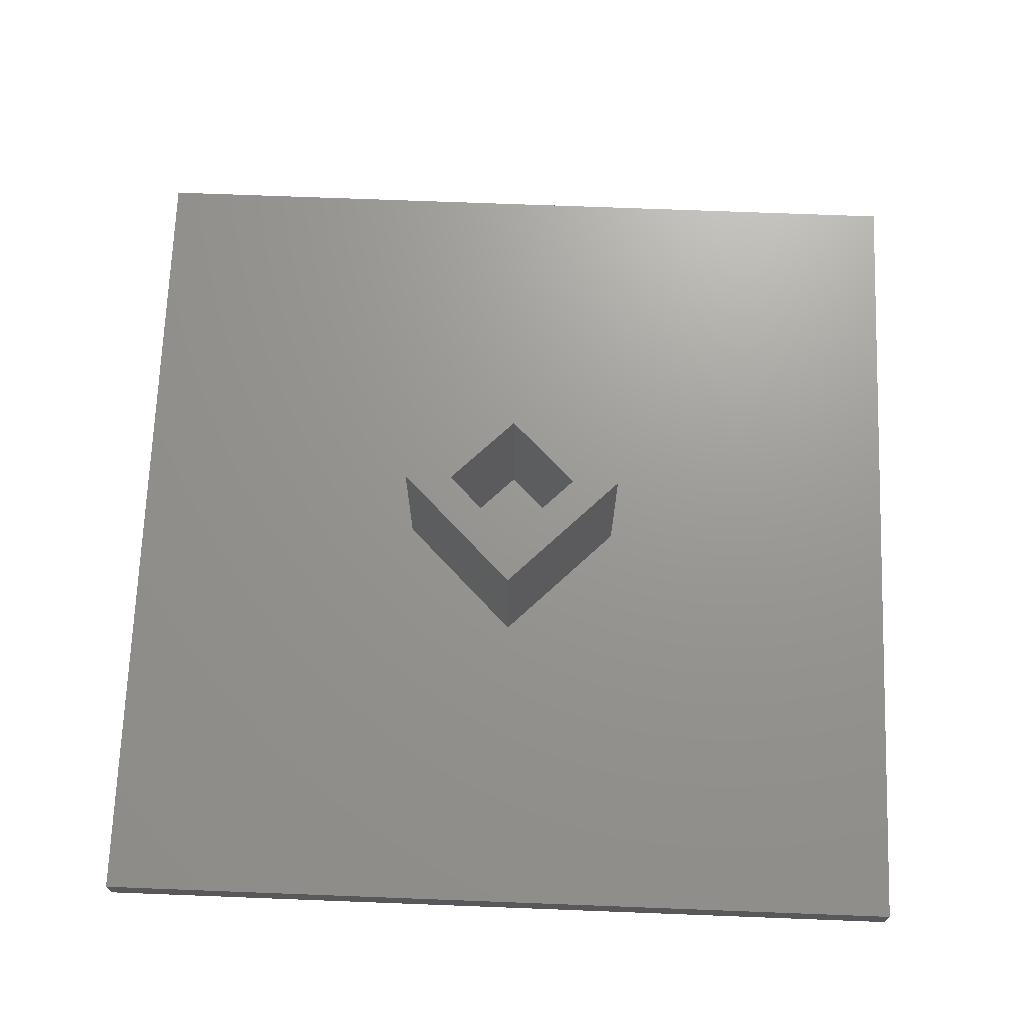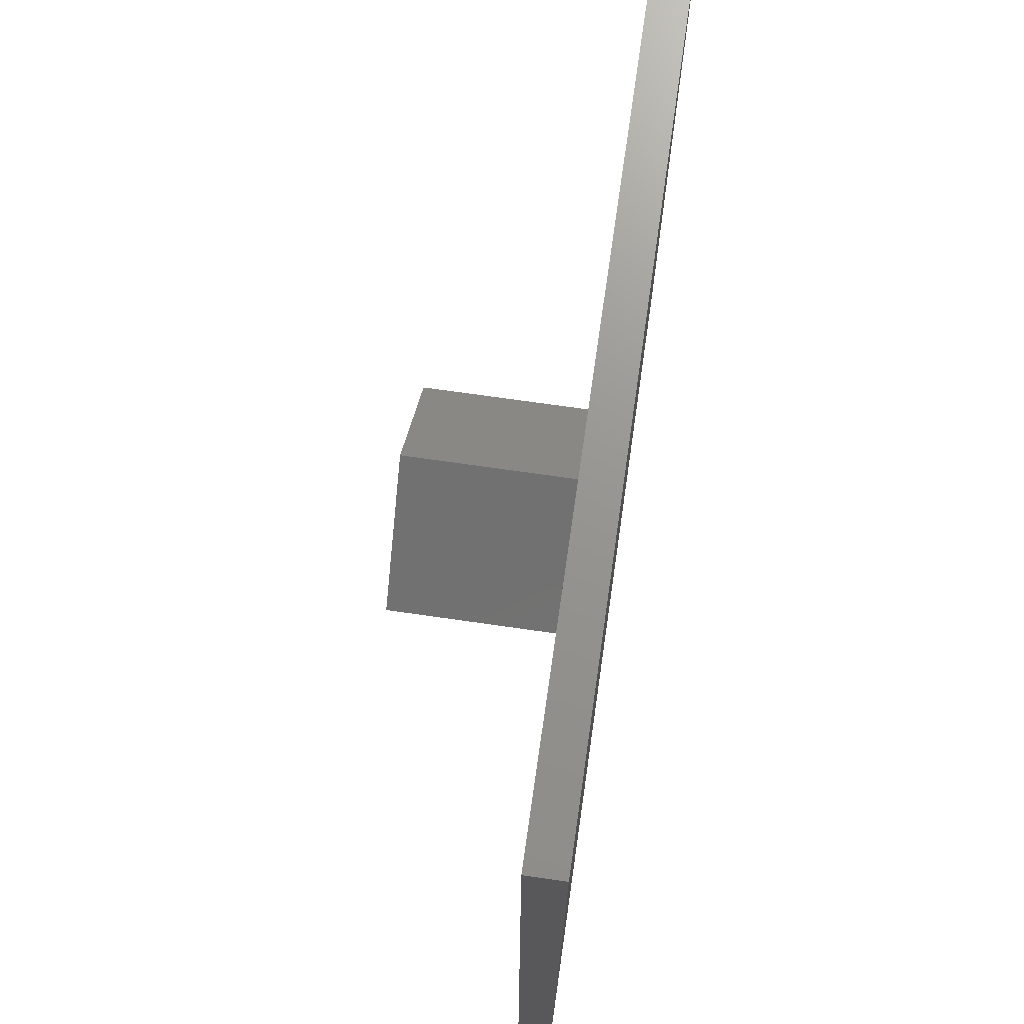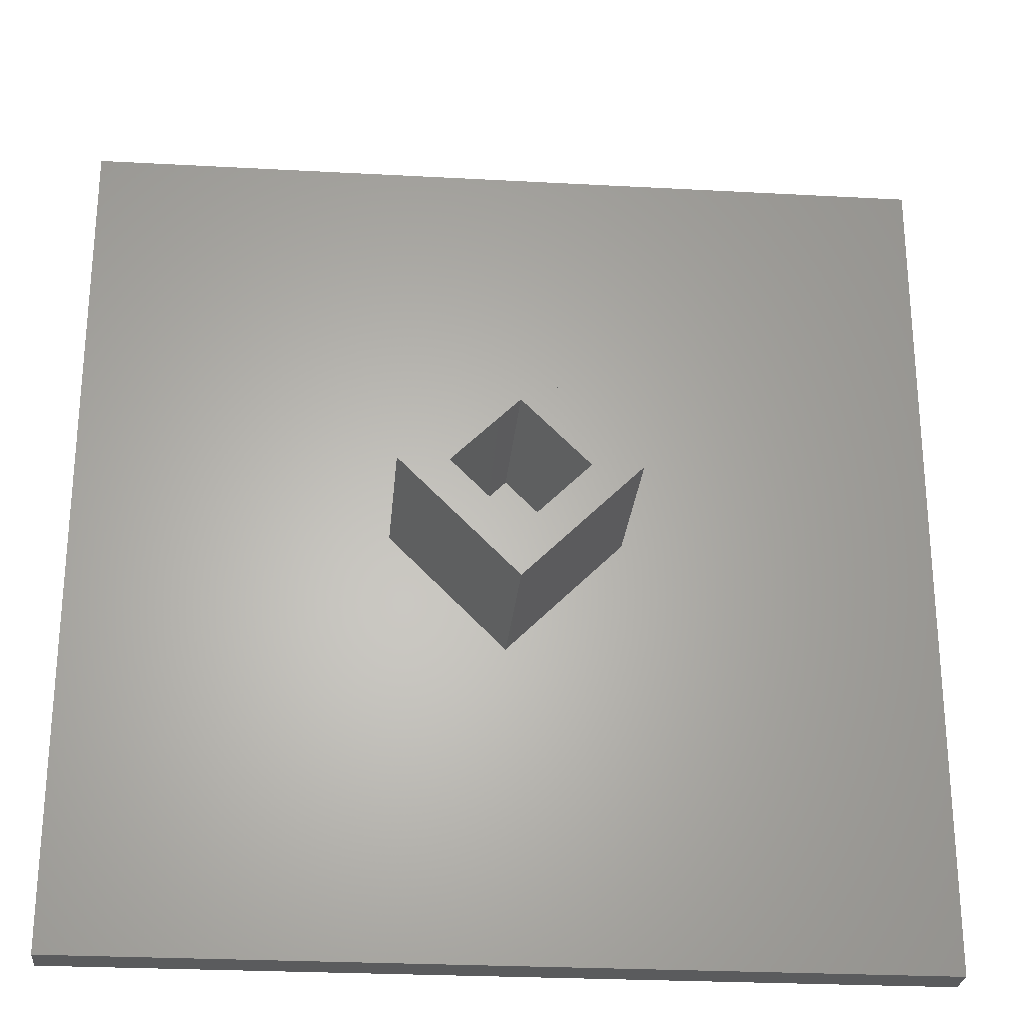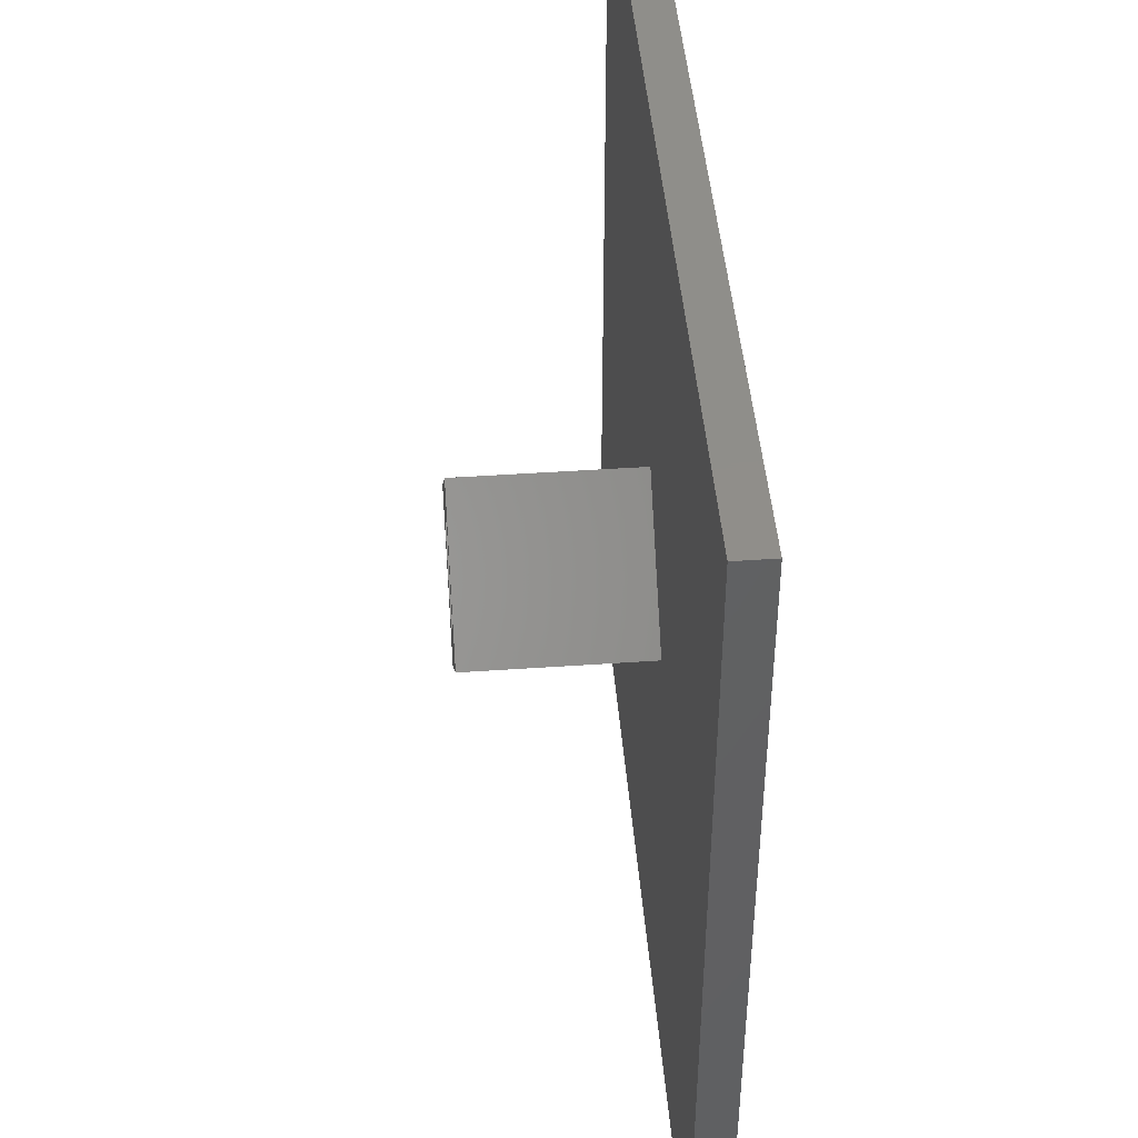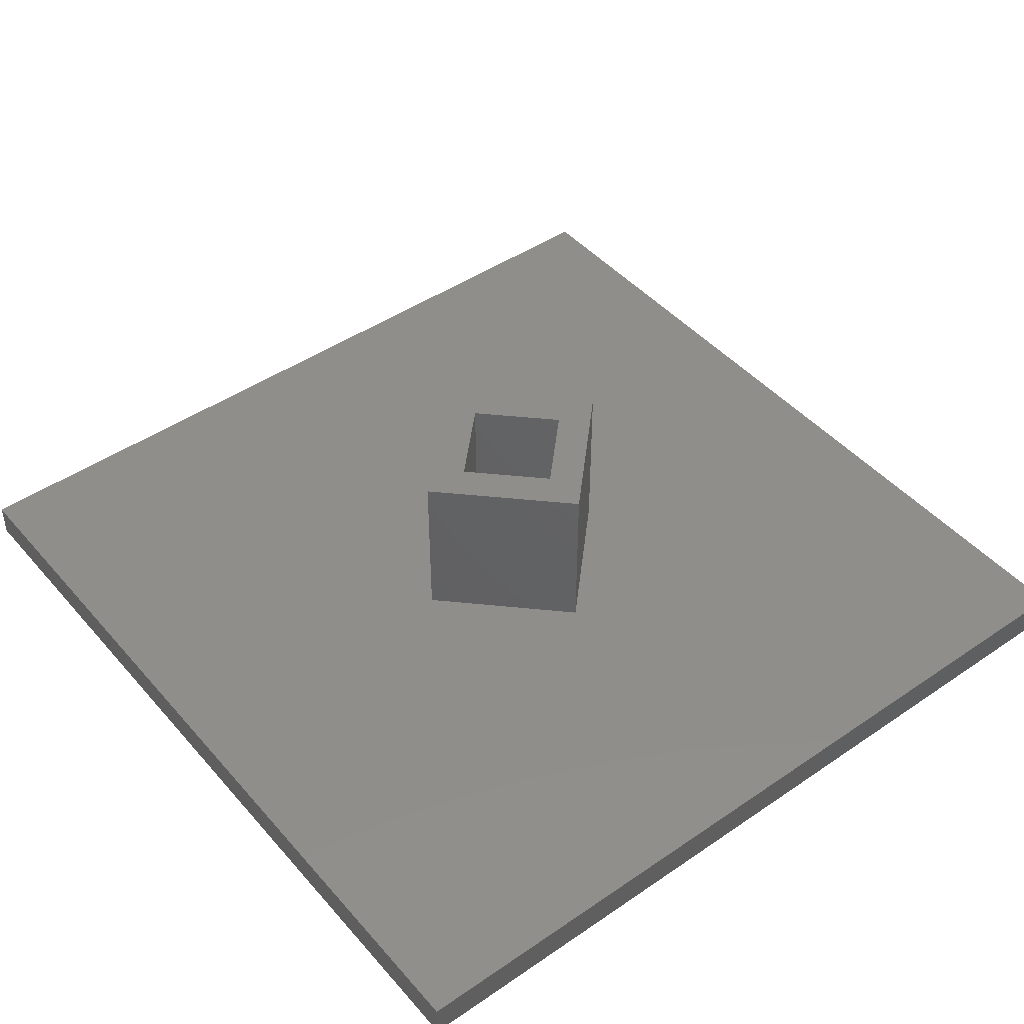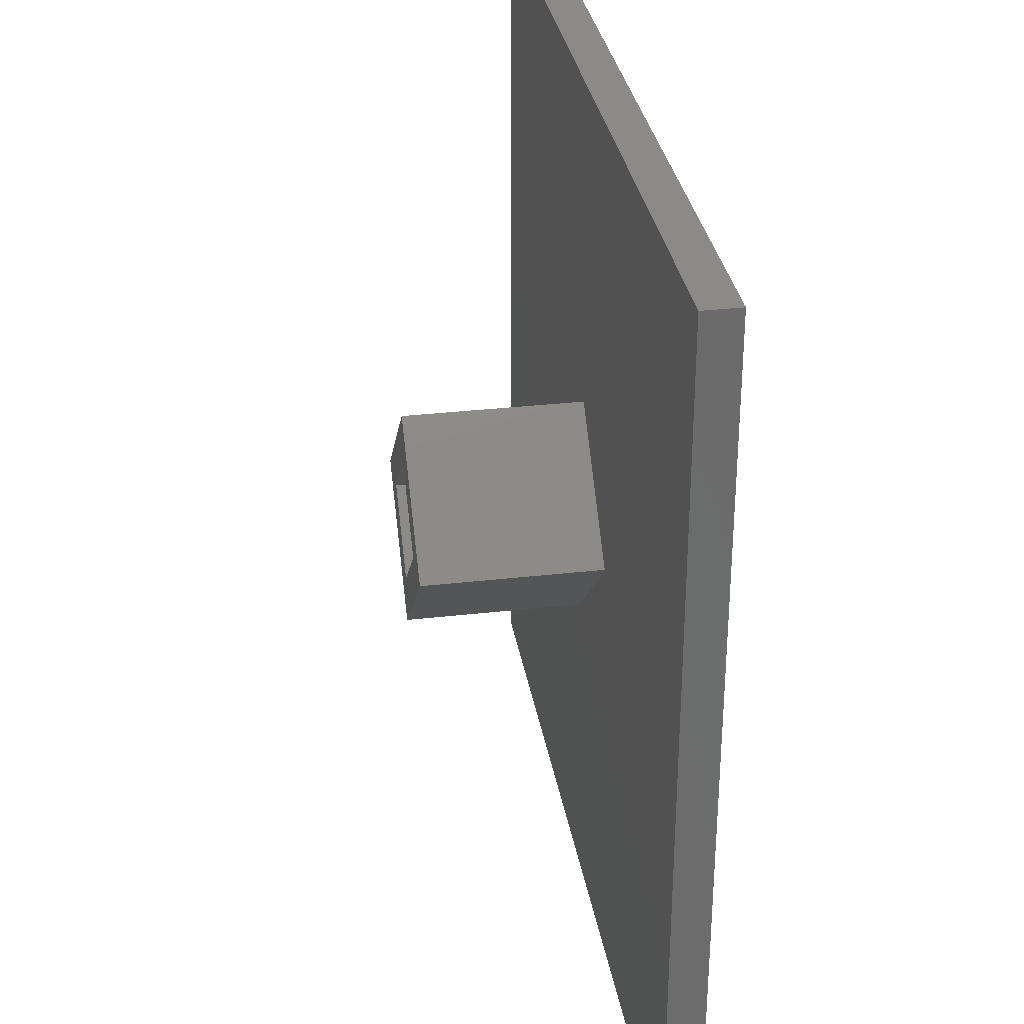
<metadata>
{"format":"stl","ext":"stl","renderer":"f3d","projection":"perspective","resolution":1024,"background":"white","views":[{"elev":70.0,"azim":-87.8,"up":"+Z"},{"elev":70.9,"azim":98.2,"up":"+Y"},{"elev":-26.3,"azim":-4.9,"up":"+Y"},{"elev":45.0,"azim":85.4,"up":"+Y"},{"elev":45.4,"azim":-128.2,"up":"+Z"},{"elev":31.8,"azim":80.8,"up":"+Y"}]}
</metadata>
<code>
# stl→obj: 24 verts, 44 faces
v 619.5 503.6 12.26
v 612.7 510.4 2.095
v 619.5 503.6 2.095
v 612.7 510.4 12.26
v 619.5 517.2 12.26
v 619.5 517.2 2.095
v 615.6 510.4 12.26
v 619.5 506.5 12.26
v 626.2 510.4 12.26
v 623.4 510.4 12.26
v 619.5 514.3 12.26
v 619.5 506.5 2.095
v 623.4 510.4 2.095
v 619.5 514.3 2.095
v 615.6 510.4 2.095
v 626.2 510.4 2.095
v 594.3 535.5 2.095
v 594.3 485.2 0
v 594.3 485.2 2.095
v 594.3 535.5 0
v 644.6 535.5 0
v 644.6 535.5 2.095
v 644.6 485.2 0
v 644.6 485.2 2.095
f 1 2 3
f 2 1 4
f 5 2 4
f 2 5 6
f 1 7 4
f 7 1 8
f 8 1 9
f 8 9 10
f 7 5 4
f 5 7 11
f 5 11 10
f 5 10 9
f 10 12 8
f 12 10 13
f 14 7 15
f 7 14 11
f 10 14 13
f 14 10 11
f 7 12 15
f 12 7 8
f 9 3 16
f 3 9 1
f 5 16 6
f 16 5 9
f 17 18 19
f 18 17 20
f 17 21 20
f 21 17 22
f 21 18 20
f 18 21 23
f 21 24 23
f 24 21 22
f 24 18 23
f 18 24 19
f 19 2 17
f 2 19 3
f 3 19 24
f 3 24 16
f 17 6 22
f 6 17 2
f 22 6 16
f 22 16 24
f 13 14 15
f 13 15 12

</code>
